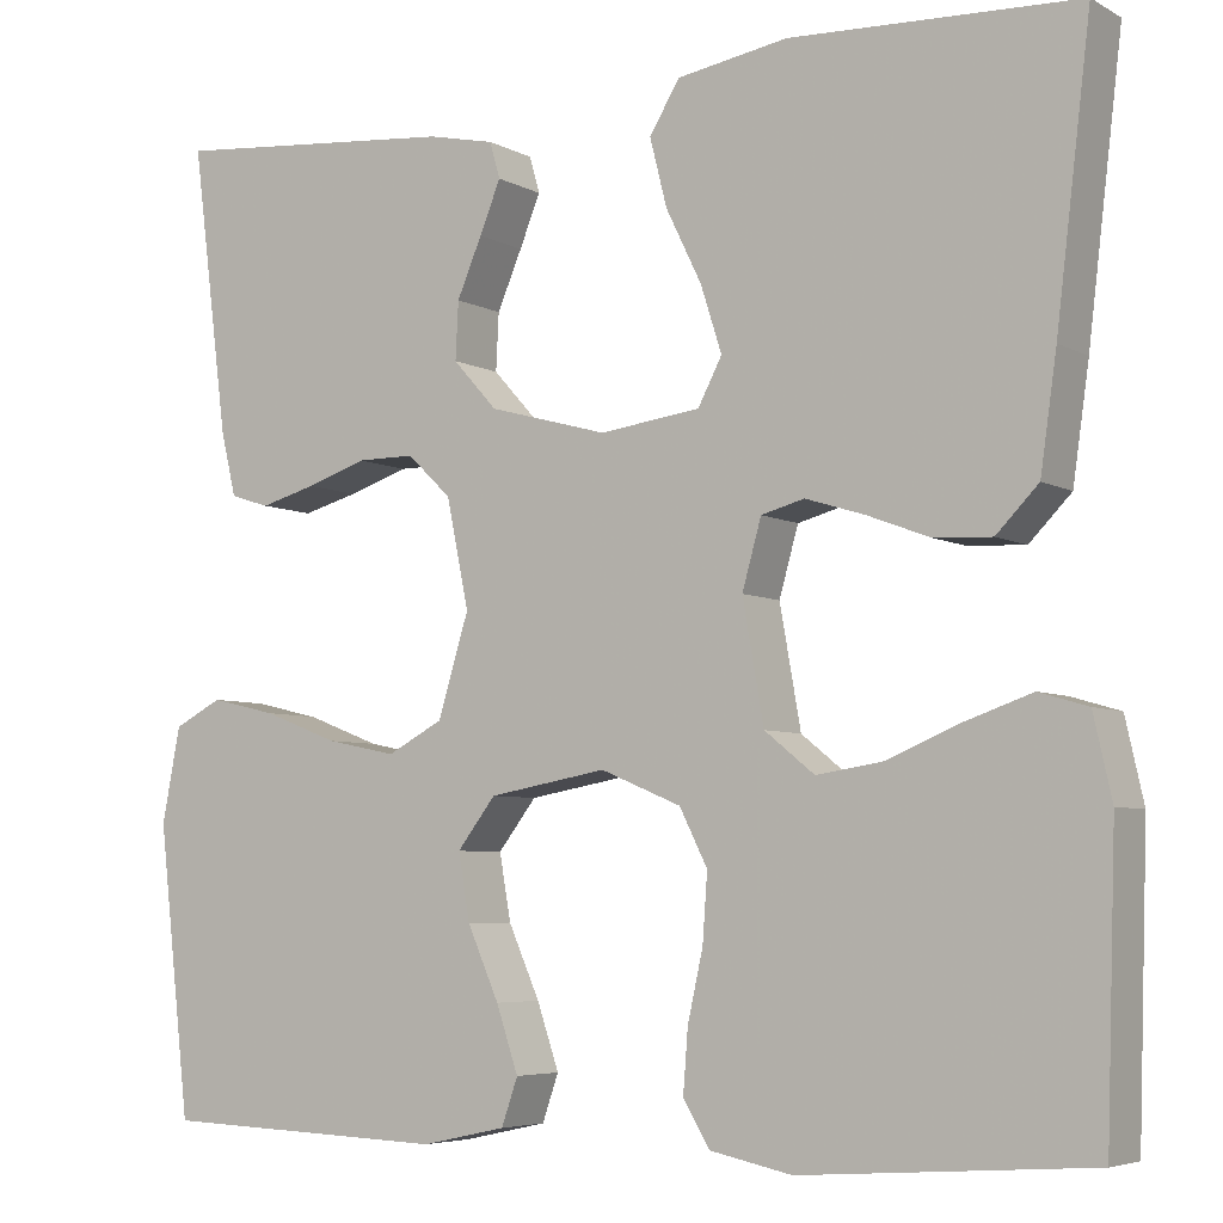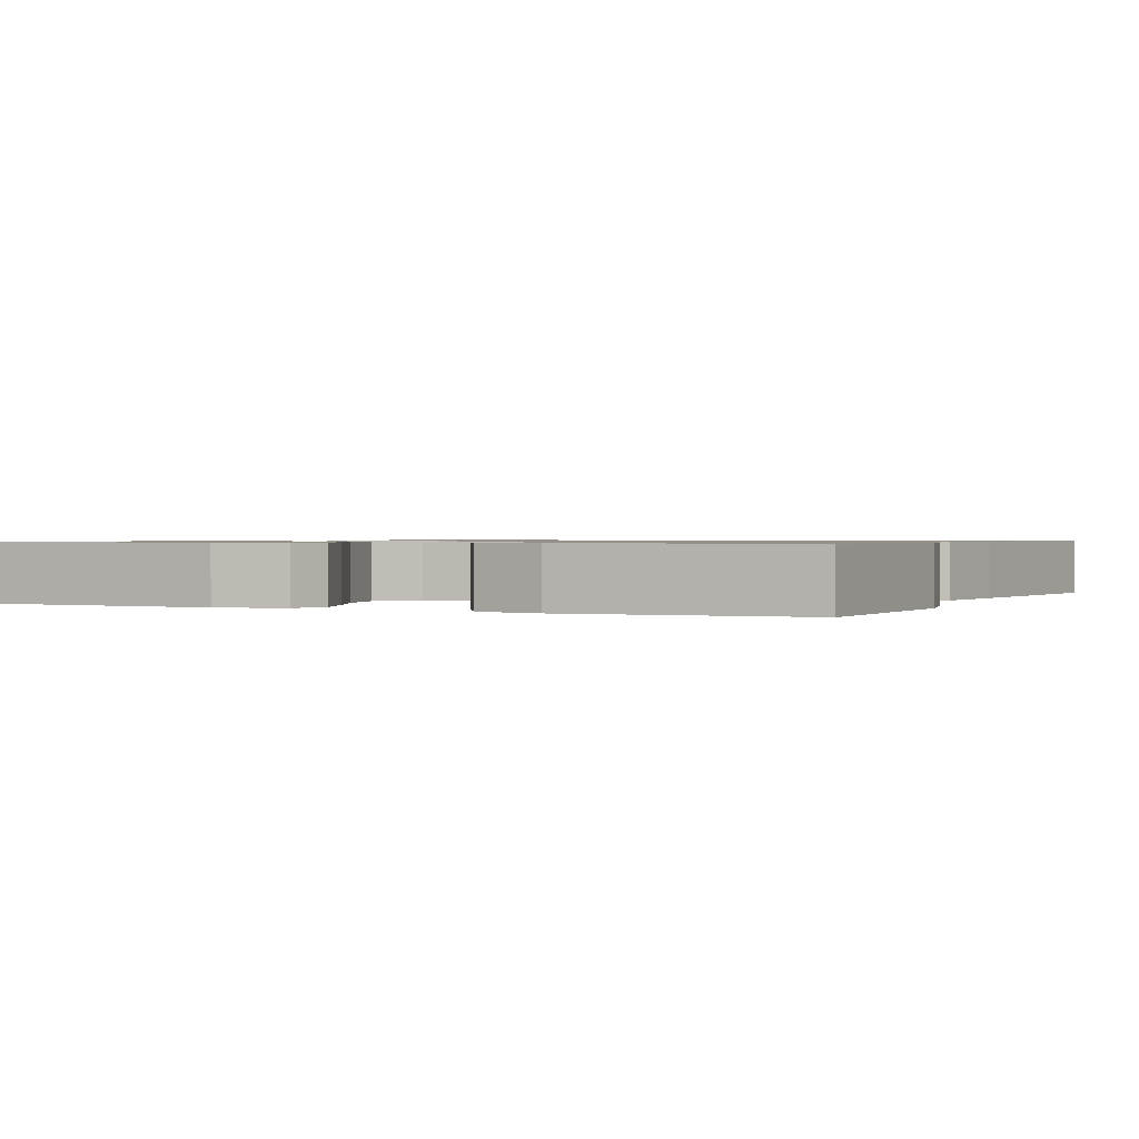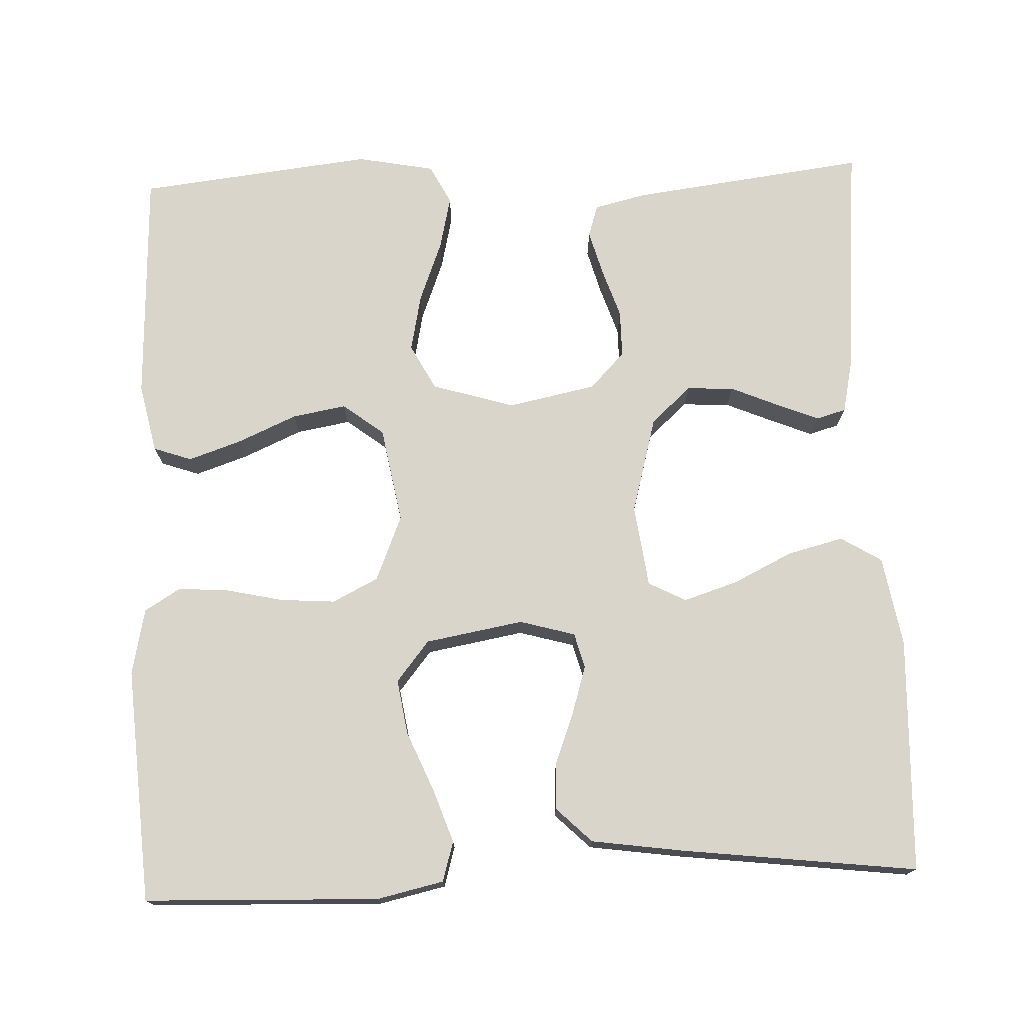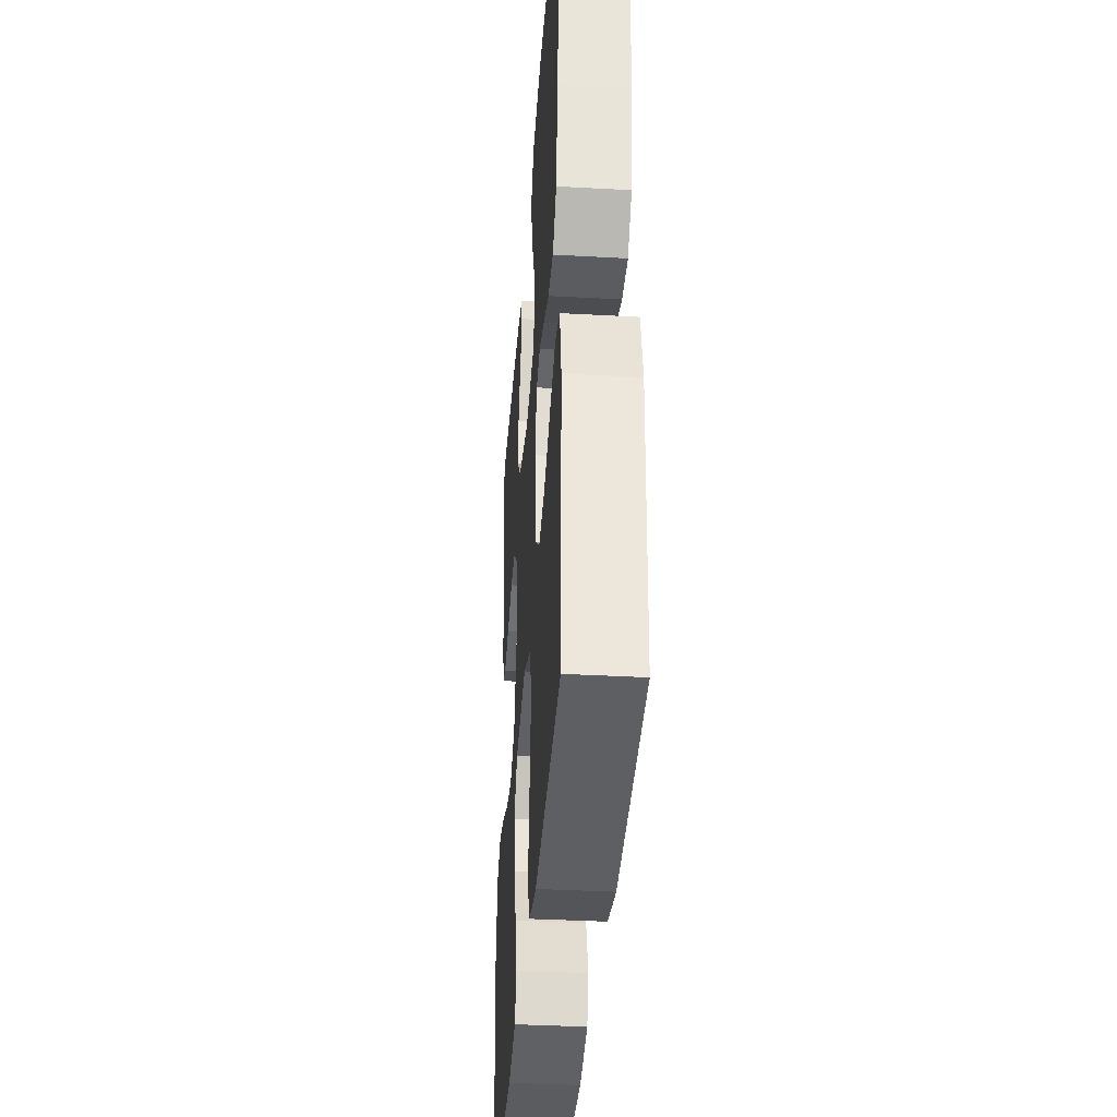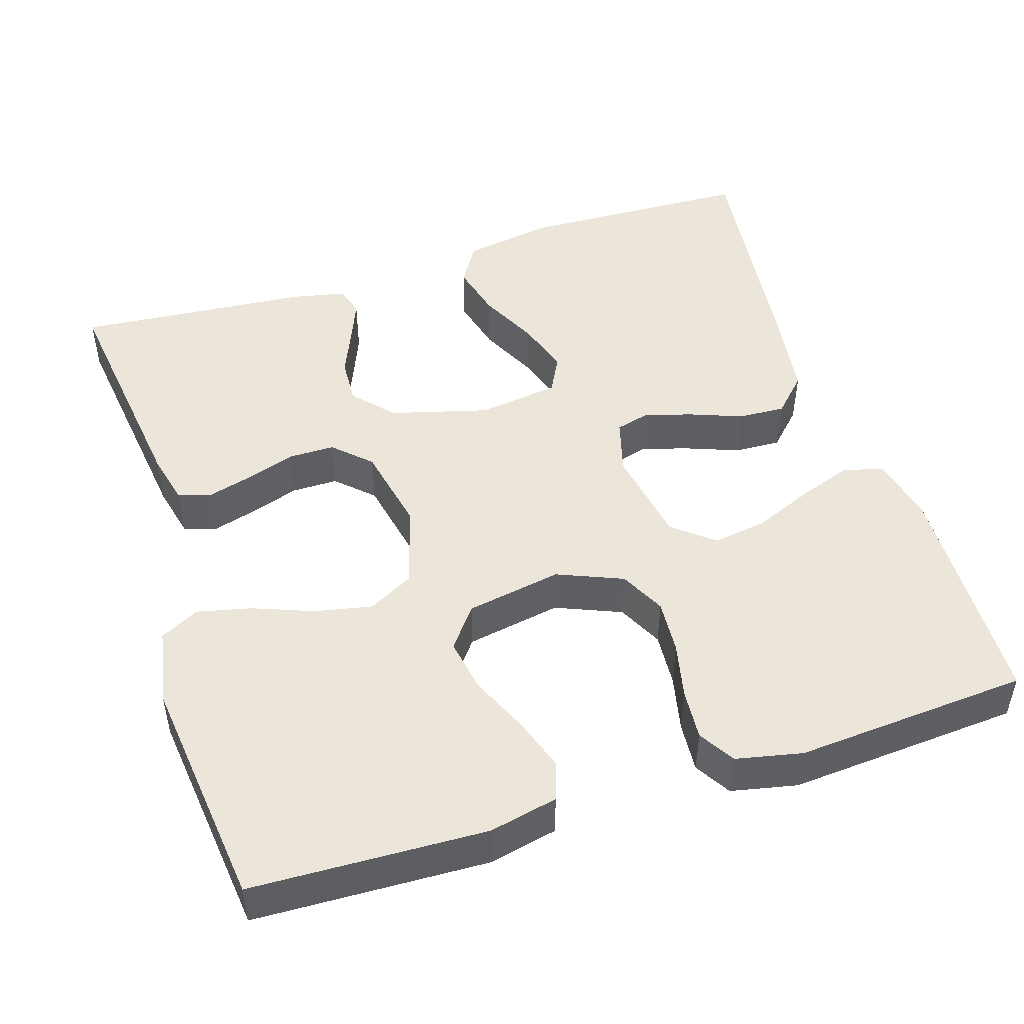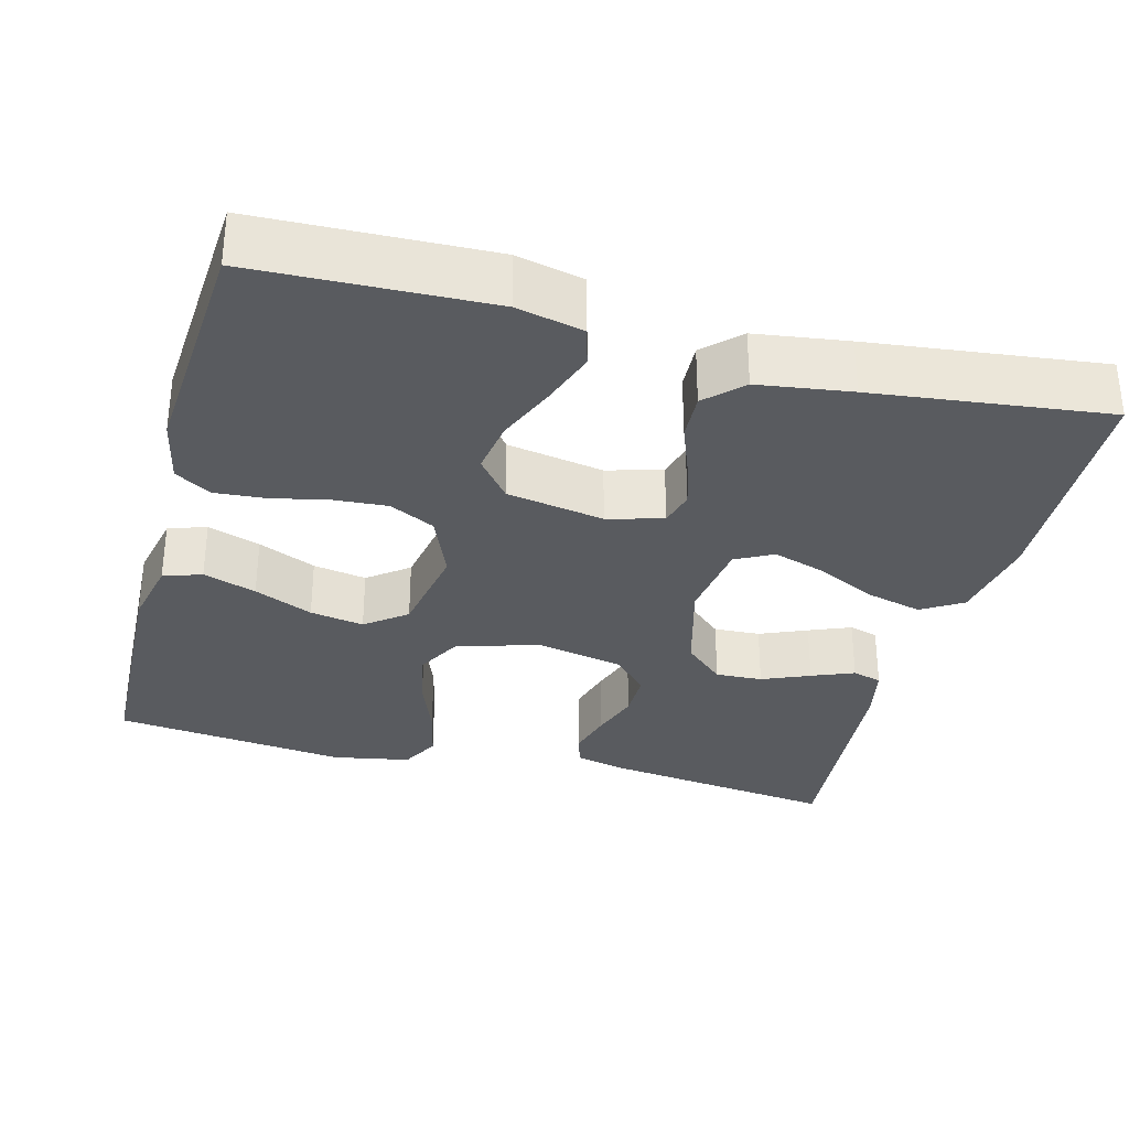
<metadata>
{"format":"obj","ext":"obj","renderer":"f3d","projection":"perspective","resolution":1024,"background":"white","views":[{"elev":-5.5,"azim":-147.8,"up":"+Z"},{"elev":0.9,"azim":-154.8,"up":"+Y"},{"elev":74.5,"azim":-92.3,"up":"+Y"},{"elev":-36.7,"azim":-94.1,"up":"+Z"},{"elev":48.4,"azim":162.3,"up":"+Y"},{"elev":-32.3,"azim":-104.9,"up":"+Y"}]}
</metadata>
<code>
v 0.5 0.07 -0.5
v 0.2 0.07 -0.511
v 0.112 0.07 -0.492
v 0.095 0.07 -0.443
v 0.118 0.07 -0.375
v 0.151 0.07 -0.3
v 0.163 0.07 -0.231
v 0.123 0.07 -0.179
v 0 0.07 -0.157
v -0.084 0.07 -0.192
v -0.113 0.07 -0.25
v -0.108 0.07 -0.32
v -0.092 0.07 -0.392
v -0.087 0.07 -0.457
v -0.115 0.07 -0.503
v -0.2 0.07 -0.521
v -0.5 0.07 -0.5
v -0.51 0.07 -0.2
v -0.491 0.07 -0.115
v -0.44 0.07 -0.1
v -0.371 0.07 -0.124
v -0.295 0.07 -0.156
v -0.225 0.07 -0.167
v -0.173 0.07 -0.125
v -0.151 0.07 0
v -0.171 0.07 0.071
v -0.216 0.07 0.083
v -0.277 0.07 0.064
v -0.343 0.07 0.039
v -0.403 0.07 0.036
v -0.447 0.07 0.081
v -0.464 0.07 0.2
v -0.5 0.07 0.5
v -0.2 0.07 0.511
v -0.085 0.07 0.491
v -0.053 0.07 0.439
v -0.071 0.07 0.368
v -0.108 0.07 0.292
v -0.13 0.07 0.223
v -0.105 0.07 0.175
v 0 0.07 0.161
v 0.124 0.07 0.195
v 0.17 0.07 0.246
v 0.167 0.07 0.306
v 0.141 0.07 0.367
v 0.119 0.07 0.421
v 0.13 0.07 0.459
v 0.2 0.07 0.474
v 0.5 0.07 0.5
v 0.462 0.07 0.2
v 0.446 0.07 0.133
v 0.405 0.07 0.12
v 0.347 0.07 0.136
v 0.284 0.07 0.157
v 0.224 0.07 0.157
v 0.178 0.07 0.113
v 0.155 0.07 0
v 0.187 0.07 -0.105
v 0.245 0.07 -0.136
v 0.318 0.07 -0.121
v 0.396 0.07 -0.091
v 0.465 0.07 -0.075
v 0.515 0.07 -0.101
v 0.534 0.07 -0.2
v 0.5 0 -0.5
v 0.2 0 -0.511
v 0.112 0 -0.492
v 0.095 0 -0.443
v 0.118 0 -0.375
v 0.151 0 -0.3
v 0.163 0 -0.231
v 0.123 0 -0.179
v 0 0 -0.157
v -0.084 0 -0.192
v -0.113 0 -0.25
v -0.108 0 -0.32
v -0.092 0 -0.392
v -0.087 0 -0.457
v -0.115 0 -0.503
v -0.2 0 -0.521
v -0.5 0 -0.5
v -0.51 0 -0.2
v -0.491 0 -0.115
v -0.44 0 -0.1
v -0.371 0 -0.124
v -0.295 0 -0.156
v -0.225 0 -0.167
v -0.173 0 -0.125
v -0.151 0 0
v -0.171 0 0.071
v -0.216 0 0.083
v -0.277 0 0.064
v -0.343 0 0.039
v -0.403 0 0.036
v -0.447 0 0.081
v -0.464 0 0.2
v -0.5 0 0.5
v -0.2 0 0.511
v -0.085 0 0.491
v -0.053 0 0.439
v -0.071 0 0.368
v -0.108 0 0.292
v -0.13 0 0.223
v -0.105 0 0.175
v 0 0 0.161
v 0.124 0 0.195
v 0.17 0 0.246
v 0.167 0 0.306
v 0.141 0 0.367
v 0.119 0 0.421
v 0.13 0 0.459
v 0.2 0 0.474
v 0.5 0 0.5
v 0.462 0 0.2
v 0.446 0 0.133
v 0.405 0 0.12
v 0.347 0 0.136
v 0.284 0 0.157
v 0.224 0 0.157
v 0.178 0 0.113
v 0.155 0 0
v 0.187 0 -0.105
v 0.245 0 -0.136
v 0.318 0 -0.121
v 0.396 0 -0.091
v 0.465 0 -0.075
v 0.515 0 -0.101
v 0.534 0 -0.2
f 60 61 62 63
f 59 60 63 64
f 51 52 53 54
f 49 50 51 54
f 49 54 55
f 48 49 55 56
f 44 45 46 47
f 44 47 48
f 43 44 48 56
f 35 36 37 38
f 35 38 39
f 34 35 39
f 33 34 39
f 32 33 39 40
f 28 29 30 31
f 27 28 31 32
f 26 27 32 40
f 19 20 21 22
f 17 18 19 22
f 17 22 23
f 16 17 23 24
f 12 13 14 15
f 11 12 15 16
f 3 4 5 6
f 1 2 3 6
f 59 64 1 6
f 58 59 6 7
f 57 58 7 8
f 42 43 56 57
f 41 42 57 8
f 25 26 40 41
f 25 41 8 9
f 11 16 24 25
f 10 11 25
f 9 10 25
f 127 126 125 124
f 128 127 124 123
f 118 117 116 115
f 118 115 114 113
f 119 118 113
f 120 119 113 112
f 111 110 109 108
f 112 111 108
f 120 112 108 107
f 102 101 100 99
f 103 102 99
f 103 99 98
f 103 98 97
f 104 103 97 96
f 95 94 93 92
f 96 95 92 91
f 104 96 91 90
f 86 85 84 83
f 86 83 82 81
f 87 86 81
f 88 87 81 80
f 79 78 77 76
f 80 79 76 75
f 70 69 68 67
f 70 67 66 65
f 70 65 128 123
f 71 70 123 122
f 72 71 122 121
f 121 120 107 106
f 72 121 106 105
f 105 104 90 89
f 73 72 105 89
f 89 88 80 75
f 89 75 74
f 89 74 73
f 1 65 66 2
f 2 66 67 3
f 3 67 68 4
f 4 68 69 5
f 5 69 70 6
f 6 70 71 7
f 7 71 72 8
f 8 72 73 9
f 9 73 74 10
f 10 74 75 11
f 11 75 76 12
f 12 76 77 13
f 13 77 78 14
f 14 78 79 15
f 15 79 80 16
f 16 80 81 17
f 17 81 82 18
f 18 82 83 19
f 19 83 84 20
f 20 84 85 21
f 21 85 86 22
f 22 86 87 23
f 23 87 88 24
f 24 88 89 25
f 25 89 90 26
f 26 90 91 27
f 27 91 92 28
f 28 92 93 29
f 29 93 94 30
f 30 94 95 31
f 31 95 96 32
f 32 96 97 33
f 33 97 98 34
f 34 98 99 35
f 35 99 100 36
f 36 100 101 37
f 37 101 102 38
f 38 102 103 39
f 39 103 104 40
f 40 104 105 41
f 41 105 106 42
f 42 106 107 43
f 43 107 108 44
f 44 108 109 45
f 45 109 110 46
f 46 110 111 47
f 47 111 112 48
f 48 112 113 49
f 49 113 114 50
f 50 114 115 51
f 51 115 116 52
f 52 116 117 53
f 53 117 118 54
f 54 118 119 55
f 55 119 120 56
f 56 120 121 57
f 57 121 122 58
f 58 122 123 59
f 59 123 124 60
f 60 124 125 61
f 61 125 126 62
f 62 126 127 63
f 63 127 128 64
f 64 128 65 1

</code>
